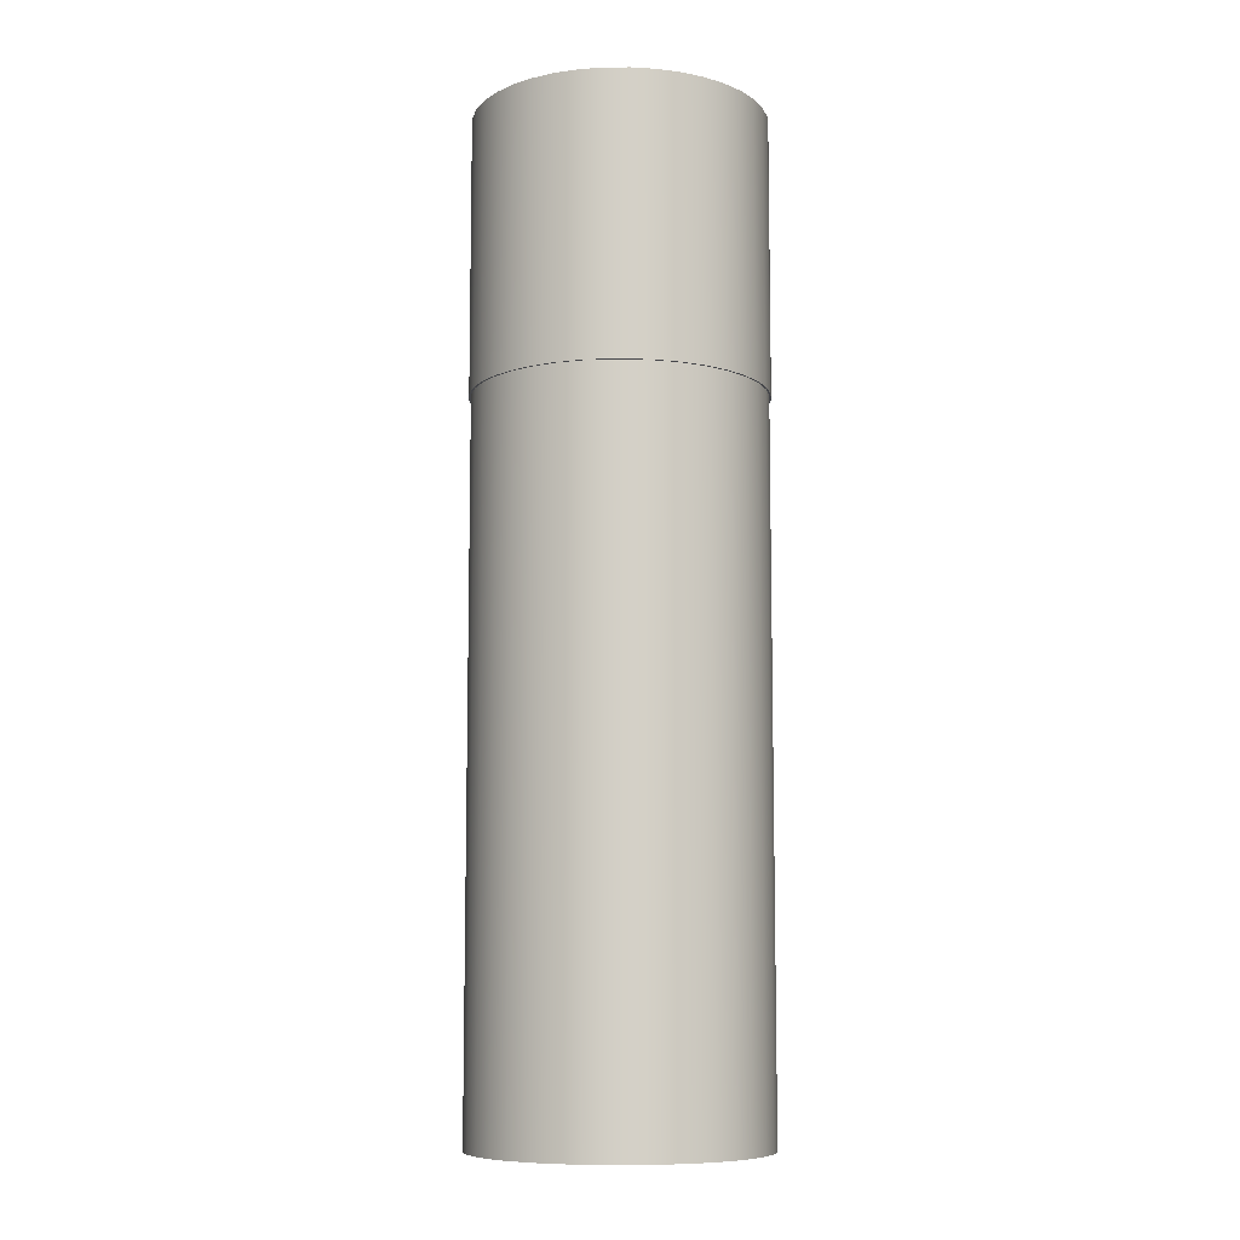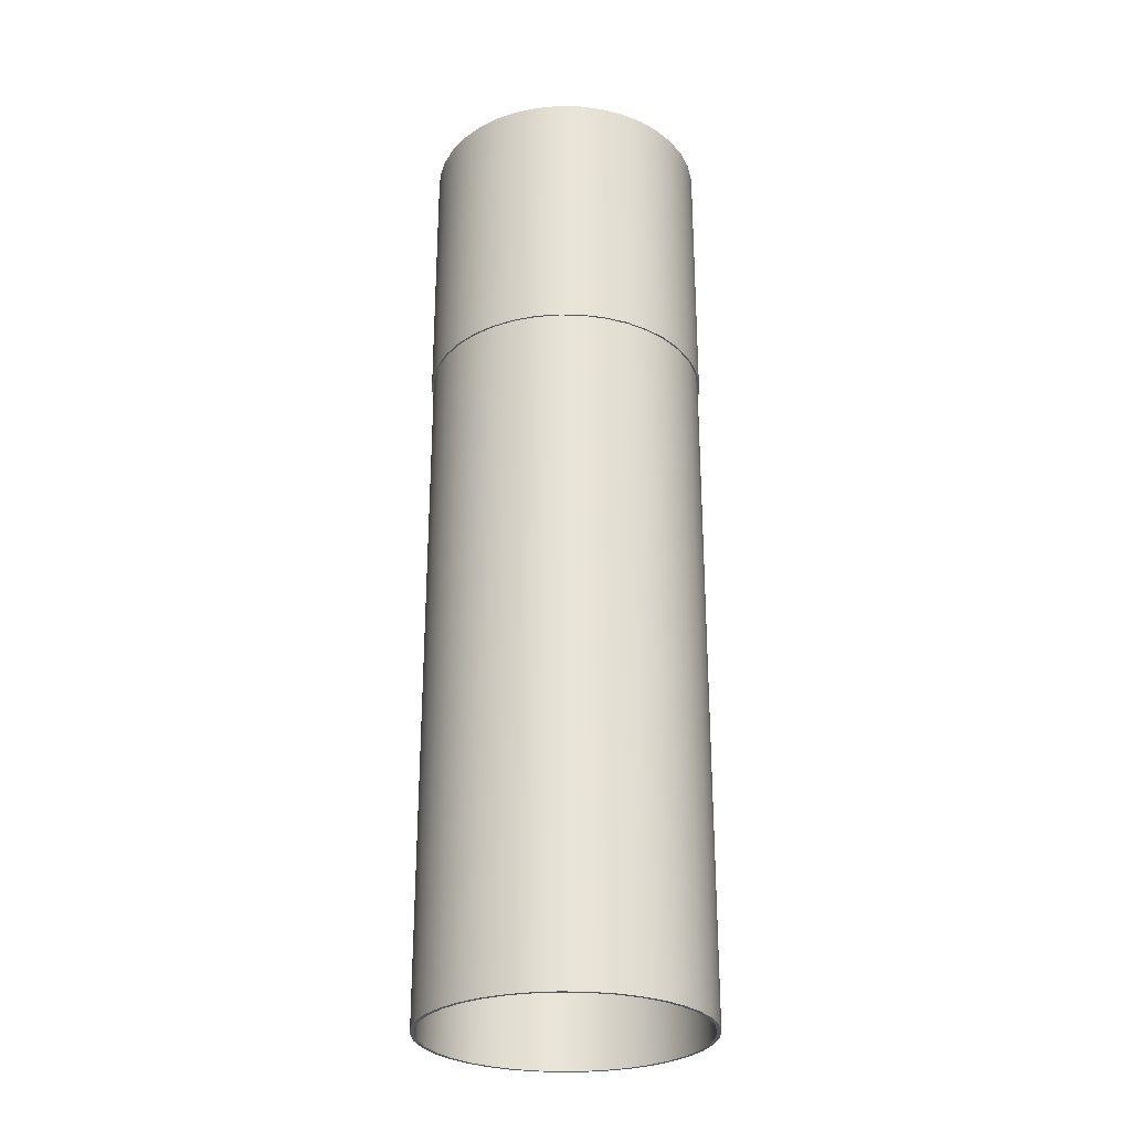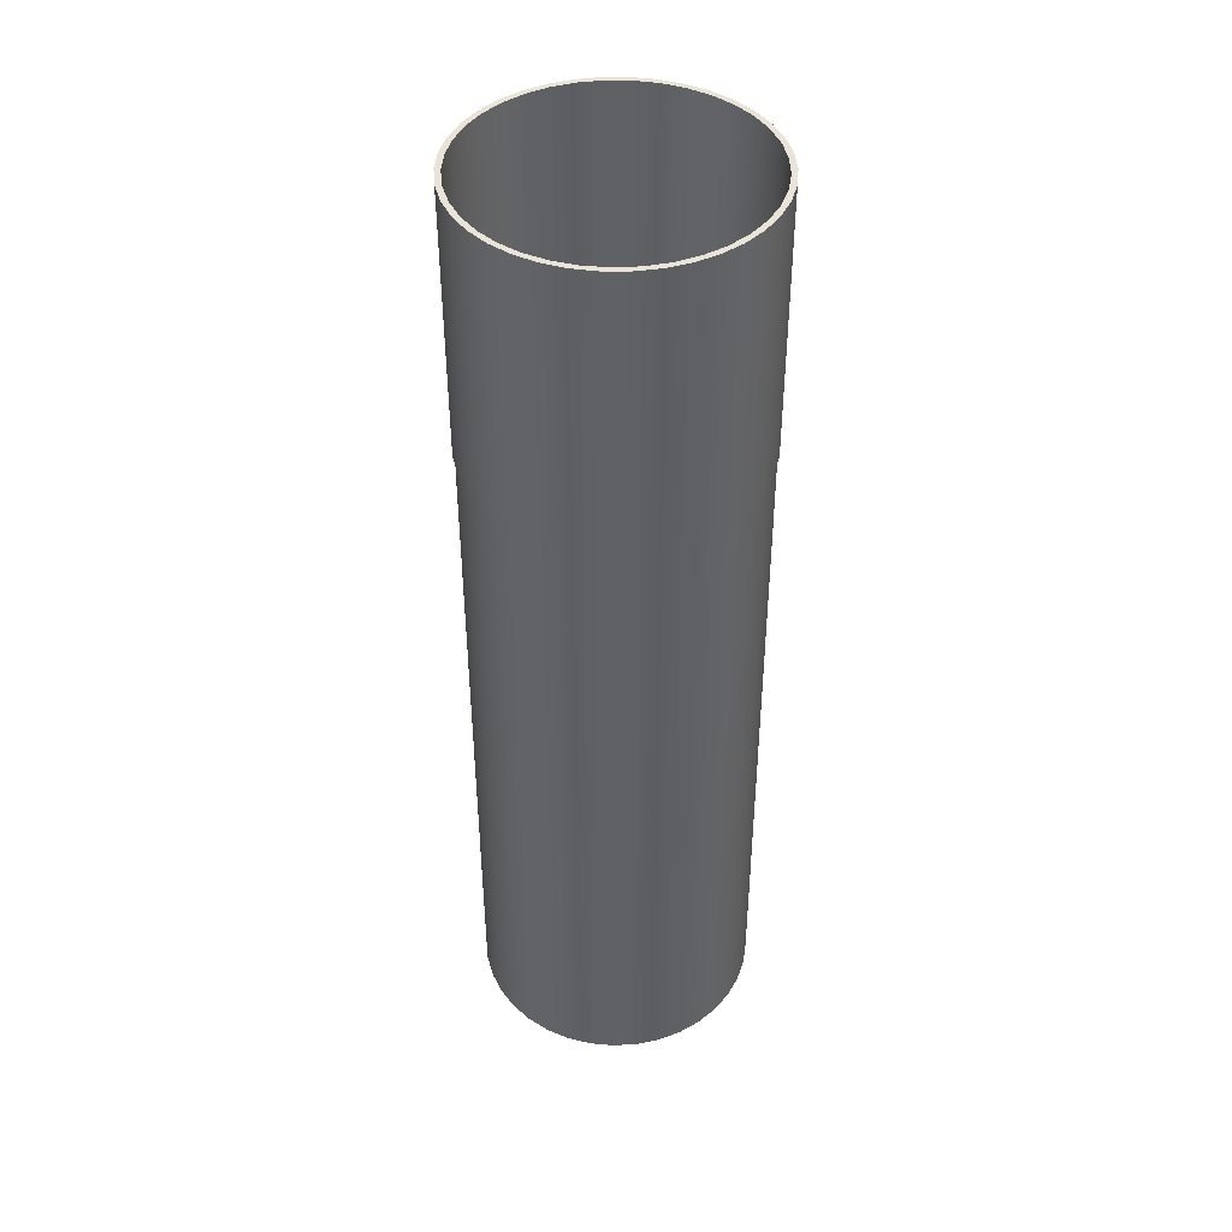
<metadata>
{"format":"obj","ext":"obj","renderer":"f3d","projection":"perspective","resolution":1024,"background":"white","views":[{"elev":-9.0,"azim":-27.5,"up":"+Z"},{"elev":-28.0,"azim":-39.5,"up":"+Z"},{"elev":43.2,"azim":47.4,"up":"+Z"}]}
</metadata>
<code>
v -1.875 2.296e-16 9.2
v -1.848 0.3169 9.2
v -1.768 0.6246 9.2
v -1.637 0.9144 9.2
v -1.459 1.178 9.2
v -1.239 1.408 9.2
v -0.9831 1.597 9.2
v -0.6991 1.74 9.2
v -0.395 1.833 9.2
v -0.07958 1.873 9.2
v 0.2382 1.86 9.2
v 0.549 1.793 9.2
v 0.8441 1.674 9.2
v 1.115 1.507 9.2
v 1.354 1.297 9.2
v 1.553 1.05 9.2
v 1.709 0.7723 9.2
v 1.814 0.4725 9.2
v 1.868 0.159 9.2
v 1.868 -0.159 9.2
v 1.814 -0.4725 9.2
v 1.709 -0.7723 9.2
v 1.553 -1.05 9.2
v 1.354 -1.297 9.2
v 1.115 -1.507 9.2
v 0.8441 -1.674 9.2
v 0.549 -1.793 9.2
v 0.2382 -1.86 9.2
v -0.07958 -1.873 9.2
v -0.395 -1.833 9.2
v -0.6991 -1.74 9.2
v -0.9831 -1.597 9.2
v -1.239 -1.408 9.2
v -1.459 -1.178 9.2
v -1.637 -0.9144 9.2
v -1.768 -0.6246 9.2
v -1.848 -0.3169 9.2
v -1.875 -2.296e-16 0
v -1.848 -0.3169 0
v -1.768 -0.6246 0
v -1.637 -0.9144 0
v -1.459 -1.178 0
v -1.239 -1.408 0
v -0.9831 -1.597 0
v -0.6991 -1.74 0
v -0.395 -1.833 0
v -0.07958 -1.873 0
v 0.2382 -1.86 0
v 0.549 -1.793 0
v 0.8441 -1.674 0
v 1.115 -1.507 0
v 1.354 -1.297 0
v 1.553 -1.05 0
v 1.709 -0.7723 0
v 1.814 -0.4725 0
v 1.868 -0.159 0
v 1.868 0.159 0
v 1.814 0.4725 0
v 1.709 0.7723 0
v 1.553 1.05 0
v 1.354 1.297 0
v 1.115 1.507 0
v 0.8441 1.674 0
v 0.549 1.793 0
v 0.2382 1.86 0
v -0.07958 1.873 0
v -0.395 1.833 0
v -0.6991 1.74 0
v -0.9831 1.597 0
v -1.239 1.408 0
v -1.459 1.178 0
v -1.637 0.9144 0
v -1.768 0.6246 0
v -1.848 0.3169 0
v -1.875 -2.296e-16 0
v -1.875 2.296e-16 9.2
v -1.825 -2.235e-16 12.8
v -1.799 -0.3084 12.8
v -1.721 -0.608 12.8
v -1.593 -0.89 12.8
v -1.42 -1.147 12.8
v -1.206 -1.37 12.8
v -0.9569 -1.554 12.8
v -0.6805 -1.693 12.8
v -0.3845 -1.784 12.8
v -0.07746 -1.823 12.8
v 0.2318 -1.81 12.8
v 0.5344 -1.745 12.8
v 0.8216 -1.63 12.8
v 1.085 -1.467 12.8
v 1.318 -1.263 12.8
v 1.512 -1.022 12.8
v 1.663 -0.7517 12.8
v 1.766 -0.4599 12.8
v 1.818 -0.1548 12.8
v 1.818 0.1548 12.8
v 1.766 0.4599 12.8
v 1.663 0.7517 12.8
v 1.512 1.022 12.8
v 1.318 1.263 12.8
v 1.085 1.467 12.8
v 0.8216 1.63 12.8
v 0.5344 1.745 12.8
v 0.2318 1.81 12.8
v -0.07746 1.823 12.8
v -0.3845 1.784 12.8
v -0.6805 1.693 12.8
v -0.9569 1.554 12.8
v -1.206 1.37 12.8
v -1.42 1.147 12.8
v -1.593 0.89 12.8
v -1.721 0.608 12.8
v -1.799 0.3084 12.8
v -1.825 -2.235e-16 0
v -1.799 0.3084 0
v -1.721 0.608 0
v -1.593 0.89 0
v -1.42 1.147 0
v -1.206 1.37 0
v -0.9569 1.554 0
v -0.6805 1.693 0
v -0.3845 1.784 0
v -0.07746 1.823 0
v 0.2318 1.81 0
v 0.5344 1.745 0
v 0.8216 1.63 0
v 1.085 1.467 0
v 1.318 1.263 0
v 1.512 1.022 0
v 1.663 0.7517 0
v 1.766 0.4599 0
v 1.818 0.1548 0
v 1.818 -0.1548 0
v 1.766 -0.4599 0
v 1.663 -0.7517 0
v 1.512 -1.022 0
v 1.318 -1.263 0
v 1.085 -1.467 0
v 0.8216 -1.63 0
v 0.5344 -1.745 0
v 0.2318 -1.81 0
v -0.07746 -1.823 0
v -0.3845 -1.784 0
v -0.6805 -1.693 0
v -0.9569 -1.554 0
v -1.206 -1.37 0
v -1.42 -1.147 0
v -1.593 -0.89 0
v -1.721 -0.608 0
v -1.799 -0.3084 0
v -1.825 -2.235e-16 12.8
v -1.825 -2.235e-16 0
v -1.9 -2.327e-16 9.2
v -1.874 0.3127 9.2
v -1.797 0.6169 9.2
v -1.671 0.9043 9.2
v -1.499 1.167 9.2
v -1.287 1.398 9.2
v -1.039 1.591 9.2
v -0.7632 1.74 9.2
v -0.4664 1.842 9.2
v -0.1569 1.894 9.2
v 0.1569 1.894 9.2
v 0.4664 1.842 9.2
v 0.7632 1.74 9.2
v 1.039 1.591 9.2
v 1.287 1.398 9.2
v 1.499 1.167 9.2
v 1.671 0.9043 9.2
v 1.797 0.6169 9.2
v 1.874 0.3127 9.2
v 1.9 0 9.2
v 1.874 -0.3127 9.2
v 1.797 -0.6169 9.2
v 1.671 -0.9043 9.2
v 1.499 -1.167 9.2
v 1.287 -1.398 9.2
v 1.039 -1.591 9.2
v 0.7632 -1.74 9.2
v 0.4664 -1.842 9.2
v 0.1569 -1.894 9.2
v -0.1569 -1.894 9.2
v -0.4664 -1.842 9.2
v -0.7632 -1.74 9.2
v -1.039 -1.591 9.2
v -1.287 -1.398 9.2
v -1.499 -1.167 9.2
v -1.671 -0.9043 9.2
v -1.797 -0.6169 9.2
v -1.874 -0.3127 9.2
v -1.875 2.296e-16 9.2
v -1.848 -0.3169 9.2
v -1.768 -0.6246 9.2
v -1.637 -0.9144 9.2
v -1.459 -1.178 9.2
v -1.239 -1.408 9.2
v -0.9831 -1.597 9.2
v -0.6991 -1.74 9.2
v -0.395 -1.833 9.2
v -0.07958 -1.873 9.2
v 0.2382 -1.86 9.2
v 0.549 -1.793 9.2
v 0.8441 -1.674 9.2
v 1.115 -1.507 9.2
v 1.354 -1.297 9.2
v 1.553 -1.05 9.2
v 1.709 -0.7723 9.2
v 1.814 -0.4725 9.2
v 1.868 -0.159 9.2
v 1.868 0.159 9.2
v 1.814 0.4725 9.2
v 1.709 0.7723 9.2
v 1.553 1.05 9.2
v 1.354 1.297 9.2
v 1.115 1.507 9.2
v 0.8441 1.674 9.2
v 0.549 1.793 9.2
v 0.2382 1.86 9.2
v -0.07958 1.873 9.2
v -0.395 1.833 9.2
v -0.6991 1.74 9.2
v -0.9831 1.597 9.2
v -1.239 1.408 9.2
v -1.459 1.178 9.2
v -1.637 0.9144 9.2
v -1.768 0.6246 9.2
v -1.848 0.3169 9.2
v -1.9 -2.327e-16 9.2
v -1.874 -0.3127 9.2
v -1.797 -0.6169 9.2
v -1.671 -0.9043 9.2
v -1.499 -1.167 9.2
v -1.287 -1.398 9.2
v -1.039 -1.591 9.2
v -0.7632 -1.74 9.2
v -0.4664 -1.842 9.2
v -0.1569 -1.894 9.2
v 0.1569 -1.894 9.2
v 0.4664 -1.842 9.2
v 0.7632 -1.74 9.2
v 1.039 -1.591 9.2
v 1.287 -1.398 9.2
v 1.499 -1.167 9.2
v 1.671 -0.9043 9.2
v 1.797 -0.6169 9.2
v 1.874 -0.3127 9.2
v 1.9 0 9.2
v 1.874 0.3127 9.2
v 1.797 0.6169 9.2
v 1.671 0.9043 9.2
v 1.499 1.167 9.2
v 1.287 1.398 9.2
v 1.039 1.591 9.2
v 0.7632 1.74 9.2
v 0.4664 1.842 9.2
v 0.1569 1.894 9.2
v -0.1569 1.894 9.2
v -0.4664 1.842 9.2
v -0.7632 1.74 9.2
v -1.039 1.591 9.2
v -1.287 1.398 9.2
v -1.499 1.167 9.2
v -1.671 0.9043 9.2
v -1.797 0.6169 9.2
v -1.874 0.3127 9.2
v -1.9 -2.327e-16 12.8
v -1.874 0.3127 12.8
v -1.797 0.6169 12.8
v -1.671 0.9043 12.8
v -1.499 1.167 12.8
v -1.287 1.398 12.8
v -1.039 1.591 12.8
v -0.7632 1.74 12.8
v -0.4664 1.842 12.8
v -0.1569 1.894 12.8
v 0.1569 1.894 12.8
v 0.4664 1.842 12.8
v 0.7632 1.74 12.8
v 1.039 1.591 12.8
v 1.287 1.398 12.8
v 1.499 1.167 12.8
v 1.671 0.9043 12.8
v 1.797 0.6169 12.8
v 1.874 0.3127 12.8
v 1.9 0 12.8
v 1.874 -0.3127 12.8
v 1.797 -0.6169 12.8
v 1.671 -0.9043 12.8
v 1.499 -1.167 12.8
v 1.287 -1.398 12.8
v 1.039 -1.591 12.8
v 0.7632 -1.74 12.8
v 0.4664 -1.842 12.8
v 0.1569 -1.894 12.8
v -0.1569 -1.894 12.8
v -0.4664 -1.842 12.8
v -0.7632 -1.74 12.8
v -1.039 -1.591 12.8
v -1.287 -1.398 12.8
v -1.499 -1.167 12.8
v -1.671 -0.9043 12.8
v -1.797 -0.6169 12.8
v -1.874 -0.3127 12.8
v -1.9 -2.327e-16 12.8
v -1.9 -2.327e-16 9.2
v -1.9 -2.327e-16 12.8
v -1.874 -0.3127 12.8
v -1.797 -0.6169 12.8
v -1.671 -0.9043 12.8
v -1.499 -1.167 12.8
v -1.287 -1.398 12.8
v -1.039 -1.591 12.8
v -0.7632 -1.74 12.8
v -0.4664 -1.842 12.8
v -0.1569 -1.894 12.8
v 0.1569 -1.894 12.8
v 0.4664 -1.842 12.8
v 0.7632 -1.74 12.8
v 1.039 -1.591 12.8
v 1.287 -1.398 12.8
v 1.499 -1.167 12.8
v 1.671 -0.9043 12.8
v 1.797 -0.6169 12.8
v 1.874 -0.3127 12.8
v 1.9 0 12.8
v 1.874 0.3127 12.8
v 1.797 0.6169 12.8
v 1.671 0.9043 12.8
v 1.499 1.167 12.8
v 1.287 1.398 12.8
v 1.039 1.591 12.8
v 0.7632 1.74 12.8
v 0.4664 1.842 12.8
v 0.1569 1.894 12.8
v -0.1569 1.894 12.8
v -0.4664 1.842 12.8
v -0.7632 1.74 12.8
v -1.039 1.591 12.8
v -1.287 1.398 12.8
v -1.499 1.167 12.8
v -1.671 0.9043 12.8
v -1.797 0.6169 12.8
v -1.874 0.3127 12.8
v -1.825 -2.235e-16 12.8
v -1.799 0.3084 12.8
v -1.721 0.608 12.8
v -1.593 0.89 12.8
v -1.42 1.147 12.8
v -1.206 1.37 12.8
v -0.9569 1.554 12.8
v -0.6805 1.693 12.8
v -0.3845 1.784 12.8
v -0.07746 1.823 12.8
v 0.2318 1.81 12.8
v 0.5344 1.745 12.8
v 0.8216 1.63 12.8
v 1.085 1.467 12.8
v 1.318 1.263 12.8
v 1.512 1.022 12.8
v 1.663 0.7517 12.8
v 1.766 0.4599 12.8
v 1.818 0.1548 12.8
v 1.818 -0.1548 12.8
v 1.766 -0.4599 12.8
v 1.663 -0.7517 12.8
v 1.512 -1.022 12.8
v 1.318 -1.263 12.8
v 1.085 -1.467 12.8
v 0.8216 -1.63 12.8
v 0.5344 -1.745 12.8
v 0.2318 -1.81 12.8
v -0.07746 -1.823 12.8
v -0.3845 -1.784 12.8
v -0.6805 -1.693 12.8
v -0.9569 -1.554 12.8
v -1.206 -1.37 12.8
v -1.42 -1.147 12.8
v -1.593 -0.89 12.8
v -1.721 -0.608 12.8
v -1.799 -0.3084 12.8
v -1.825 -2.235e-16 0
v -1.799 -0.3084 0
v -1.721 -0.608 0
v -1.593 -0.89 0
v -1.42 -1.147 0
v -1.206 -1.37 0
v -0.9569 -1.554 0
v -0.6805 -1.693 0
v -0.3845 -1.784 0
v -0.07746 -1.823 0
v 0.2318 -1.81 0
v 0.5344 -1.745 0
v 0.8216 -1.63 0
v 1.085 -1.467 0
v 1.318 -1.263 0
v 1.512 -1.022 0
v 1.663 -0.7517 0
v 1.766 -0.4599 0
v 1.818 -0.1548 0
v 1.818 0.1548 0
v 1.766 0.4599 0
v 1.663 0.7517 0
v 1.512 1.022 0
v 1.318 1.263 0
v 1.085 1.467 0
v 0.8216 1.63 0
v 0.5344 1.745 0
v 0.2318 1.81 0
v -0.07746 1.823 0
v -0.3845 1.784 0
v -0.6805 1.693 0
v -0.9569 1.554 0
v -1.206 1.37 0
v -1.42 1.147 0
v -1.593 0.89 0
v -1.721 0.608 0
v -1.799 0.3084 0
v -1.875 -2.296e-16 0
v -1.848 0.3169 0
v -1.768 0.6246 0
v -1.637 0.9144 0
v -1.459 1.178 0
v -1.239 1.408 0
v -0.9831 1.597 0
v -0.6991 1.74 0
v -0.395 1.833 0
v -0.07958 1.873 0
v 0.2382 1.86 0
v 0.549 1.793 0
v 0.8441 1.674 0
v 1.115 1.507 0
v 1.354 1.297 0
v 1.553 1.05 0
v 1.709 0.7723 0
v 1.814 0.4725 0
v 1.868 0.159 0
v 1.868 -0.159 0
v 1.814 -0.4725 0
v 1.709 -0.7723 0
v 1.553 -1.05 0
v 1.354 -1.297 0
v 1.115 -1.507 0
v 0.8441 -1.674 0
v 0.549 -1.793 0
v 0.2382 -1.86 0
v -0.07958 -1.873 0
v -0.395 -1.833 0
v -0.6991 -1.74 0
v -0.9831 -1.597 0
v -1.239 -1.408 0
v -1.459 -1.178 0
v -1.637 -0.9144 0
v -1.768 -0.6246 0
v -1.848 -0.3169 0
f 2 74 1
f 1 74 75
f 76 38 37
f 37 38 39
f 37 39 36
f 36 39 40
f 36 40 35
f 35 40 41
f 35 41 34
f 34 41 42
f 34 42 33
f 33 42 43
f 33 43 32
f 32 43 44
f 32 44 31
f 31 44 45
f 31 45 30
f 30 45 46
f 30 46 29
f 29 46 47
f 29 47 28
f 28 47 48
f 28 48 27
f 27 48 49
f 27 49 26
f 26 49 50
f 26 50 25
f 25 50 51
f 25 51 24
f 24 51 52
f 24 52 23
f 23 52 53
f 23 53 22
f 22 53 54
f 22 54 21
f 21 54 55
f 21 55 20
f 20 55 56
f 20 56 19
f 19 56 57
f 19 57 18
f 18 57 58
f 18 58 17
f 17 58 59
f 17 59 16
f 16 59 60
f 16 60 15
f 15 60 61
f 15 61 14
f 14 61 62
f 14 62 13
f 13 62 63
f 13 63 12
f 12 63 64
f 12 64 11
f 11 64 65
f 11 65 10
f 10 65 66
f 10 66 9
f 9 66 67
f 9 67 8
f 8 67 68
f 8 68 7
f 7 68 69
f 7 69 6
f 6 69 70
f 6 70 5
f 5 70 71
f 5 71 4
f 4 71 72
f 4 72 3
f 3 72 73
f 3 73 2
f 2 73 74
f 78 150 77
f 77 150 152
f 151 114 113
f 113 114 115
f 113 115 112
f 112 115 116
f 112 116 111
f 111 116 117
f 111 117 110
f 110 117 118
f 110 118 109
f 109 118 119
f 109 119 108
f 108 119 120
f 108 120 107
f 107 120 121
f 107 121 106
f 106 121 122
f 106 122 105
f 105 122 123
f 105 123 104
f 104 123 124
f 104 124 103
f 103 124 125
f 103 125 102
f 102 125 126
f 102 126 101
f 101 126 127
f 101 127 100
f 100 127 128
f 100 128 99
f 99 128 129
f 99 129 98
f 98 129 130
f 98 130 97
f 97 130 131
f 97 131 96
f 96 131 132
f 96 132 95
f 95 132 133
f 95 133 94
f 94 133 134
f 94 134 93
f 93 134 135
f 93 135 92
f 92 135 136
f 92 136 91
f 91 136 137
f 91 137 90
f 90 137 138
f 90 138 89
f 89 138 139
f 89 139 88
f 88 139 140
f 88 140 87
f 87 140 141
f 87 141 86
f 86 141 142
f 86 142 85
f 85 142 143
f 85 143 84
f 84 143 144
f 84 144 83
f 83 144 145
f 83 145 82
f 82 145 146
f 82 146 81
f 81 146 147
f 81 147 80
f 80 147 148
f 80 148 79
f 79 148 149
f 79 149 78
f 78 149 150
f 190 153 191
f 191 153 154
f 191 154 227
f 227 154 155
f 227 155 226
f 226 155 156
f 226 156 225
f 225 156 157
f 225 157 224
f 224 157 158
f 224 158 223
f 223 158 159
f 223 159 222
f 222 159 160
f 222 160 221
f 221 160 161
f 221 161 220
f 220 161 162
f 220 162 219
f 219 162 163
f 219 163 218
f 218 163 164
f 218 164 217
f 217 164 165
f 217 165 216
f 216 165 166
f 216 166 215
f 215 166 167
f 215 167 214
f 214 167 168
f 214 168 213
f 213 168 169
f 213 169 212
f 212 169 170
f 212 170 211
f 211 170 171
f 211 171 210
f 210 171 172
f 210 172 209
f 209 172 173
f 209 173 208
f 208 173 174
f 208 174 207
f 207 174 175
f 207 175 206
f 206 175 176
f 206 176 205
f 205 176 177
f 205 177 204
f 204 177 178
f 204 178 203
f 203 178 179
f 203 179 202
f 202 179 180
f 202 180 201
f 201 180 181
f 201 181 200
f 200 181 182
f 200 182 199
f 199 182 183
f 199 183 198
f 198 183 184
f 198 184 197
f 197 184 185
f 197 185 196
f 196 185 186
f 196 186 195
f 195 186 187
f 195 187 194
f 194 187 188
f 194 188 193
f 193 188 189
f 193 189 192
f 192 189 190
f 192 190 191
f 229 303 228
f 228 303 304
f 305 266 265
f 265 266 267
f 265 267 264
f 264 267 268
f 264 268 263
f 263 268 269
f 263 269 262
f 262 269 270
f 262 270 261
f 261 270 271
f 261 271 260
f 260 271 272
f 260 272 259
f 259 272 273
f 259 273 258
f 258 273 274
f 258 274 257
f 257 274 275
f 257 275 256
f 256 275 276
f 256 276 255
f 255 276 277
f 255 277 254
f 254 277 278
f 254 278 253
f 253 278 279
f 253 279 252
f 252 279 280
f 252 280 251
f 251 280 281
f 251 281 250
f 250 281 282
f 250 282 249
f 249 282 283
f 249 283 248
f 248 283 284
f 248 284 247
f 247 284 285
f 247 285 246
f 246 285 286
f 246 286 245
f 245 286 287
f 245 287 244
f 244 287 288
f 244 288 243
f 243 288 289
f 243 289 242
f 242 289 290
f 242 290 241
f 241 290 291
f 241 291 240
f 240 291 292
f 240 292 239
f 239 292 293
f 239 293 238
f 238 293 294
f 238 294 237
f 237 294 295
f 237 295 236
f 236 295 296
f 236 296 235
f 235 296 297
f 235 297 234
f 234 297 298
f 234 298 233
f 233 298 299
f 233 299 232
f 232 299 300
f 232 300 231
f 231 300 301
f 231 301 230
f 230 301 302
f 230 302 229
f 229 302 303
f 343 306 344
f 344 306 307
f 344 307 380
f 380 307 308
f 380 308 379
f 379 308 309
f 379 309 378
f 378 309 310
f 378 310 377
f 377 310 311
f 377 311 376
f 376 311 312
f 376 312 375
f 375 312 313
f 375 313 374
f 374 313 314
f 374 314 373
f 373 314 315
f 373 315 372
f 372 315 316
f 372 316 371
f 371 316 317
f 371 317 370
f 370 317 318
f 370 318 369
f 369 318 319
f 369 319 368
f 368 319 320
f 368 320 367
f 367 320 321
f 367 321 366
f 366 321 322
f 366 322 365
f 365 322 323
f 365 323 364
f 364 323 324
f 364 324 363
f 363 324 325
f 363 325 362
f 362 325 326
f 362 326 361
f 361 326 327
f 361 327 360
f 360 327 328
f 360 328 359
f 359 328 329
f 359 329 358
f 358 329 330
f 358 330 357
f 357 330 331
f 357 331 356
f 356 331 332
f 356 332 355
f 355 332 333
f 355 333 354
f 354 333 334
f 354 334 353
f 353 334 335
f 353 335 352
f 352 335 336
f 352 336 351
f 351 336 337
f 351 337 350
f 350 337 338
f 350 338 349
f 349 338 339
f 349 339 348
f 348 339 340
f 348 340 347
f 347 340 341
f 347 341 346
f 346 341 342
f 346 342 345
f 345 342 343
f 345 343 344
f 382 454 381
f 381 454 418
f 381 418 419
f 454 382 453
f 453 382 383
f 453 383 452
f 452 383 384
f 452 384 451
f 451 384 385
f 451 385 450
f 450 385 386
f 450 386 449
f 449 386 387
f 449 387 448
f 448 387 388
f 448 388 447
f 447 388 389
f 447 389 446
f 446 389 390
f 446 390 391
f 446 391 445
f 445 391 392
f 445 392 444
f 444 392 393
f 444 393 443
f 443 393 394
f 443 394 442
f 442 394 395
f 442 395 441
f 441 395 396
f 441 396 440
f 440 396 397
f 440 397 439
f 439 397 398
f 439 398 438
f 438 398 399
f 438 399 437
f 437 399 400
f 437 400 436
f 436 400 435
f 435 400 401
f 435 401 434
f 434 401 402
f 434 402 433
f 433 402 403
f 433 403 432
f 432 403 404
f 432 404 431
f 431 404 405
f 431 405 430
f 430 405 406
f 430 406 429
f 429 406 407
f 429 407 428
f 428 407 408
f 428 408 427
f 427 408 409
f 427 409 410
f 427 410 426
f 426 410 411
f 426 411 425
f 425 411 412
f 425 412 424
f 424 412 413
f 424 413 423
f 423 413 414
f 423 414 422
f 422 414 415
f 422 415 421
f 421 415 416
f 421 416 420
f 420 416 417
f 420 417 419
f 419 417 381

</code>
